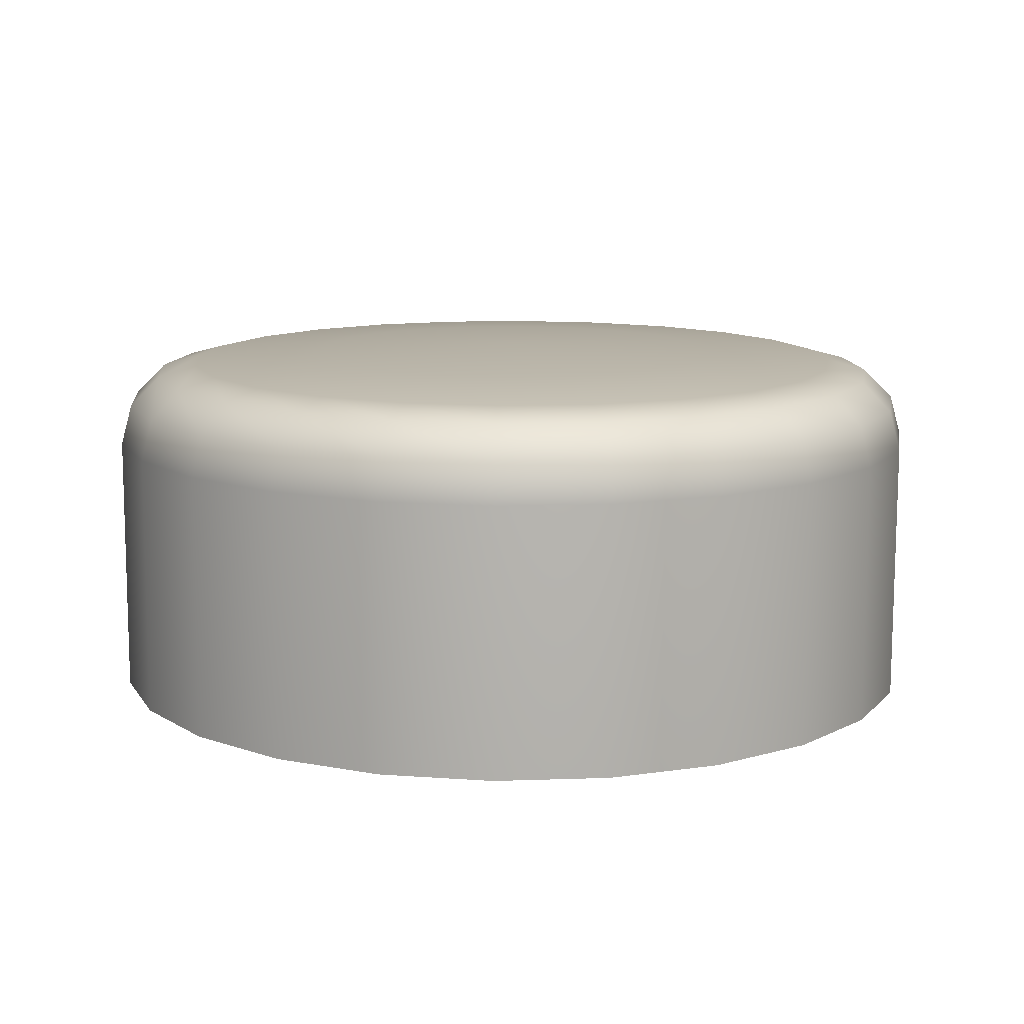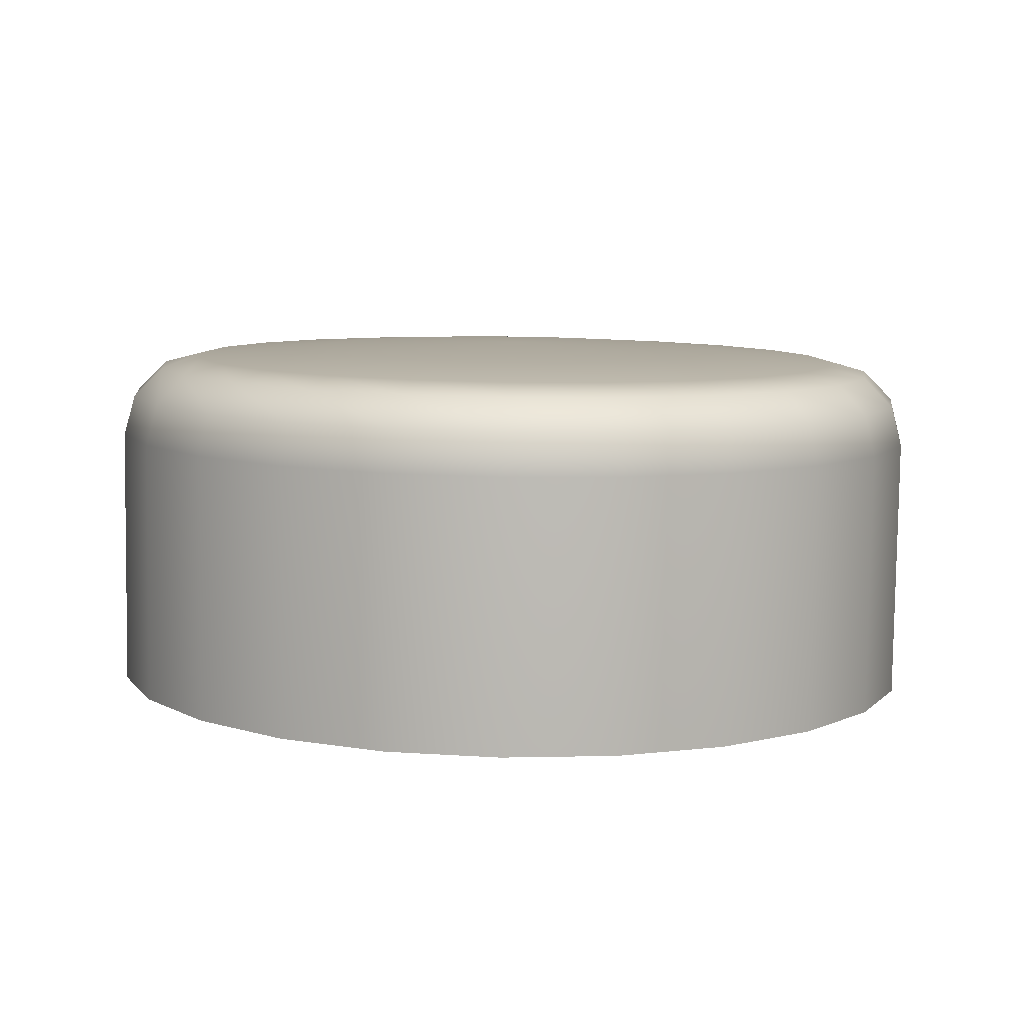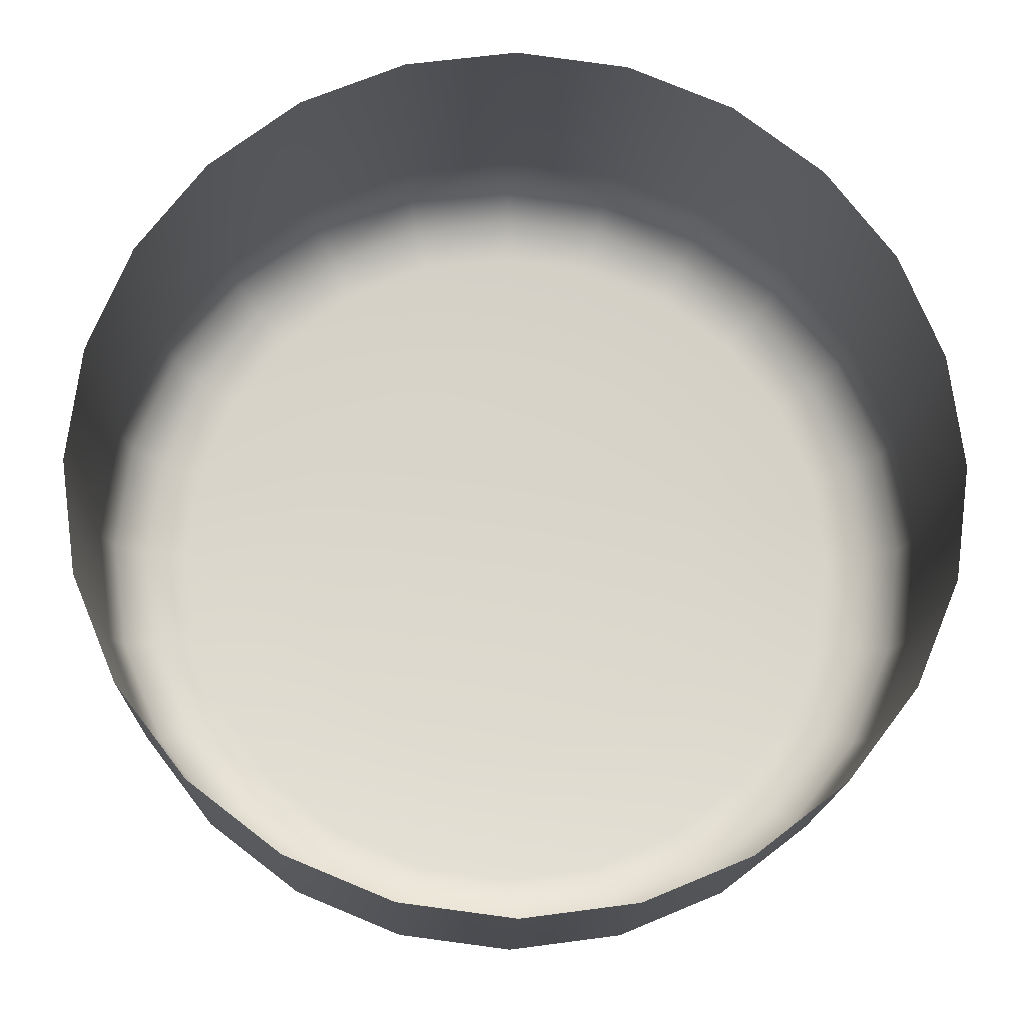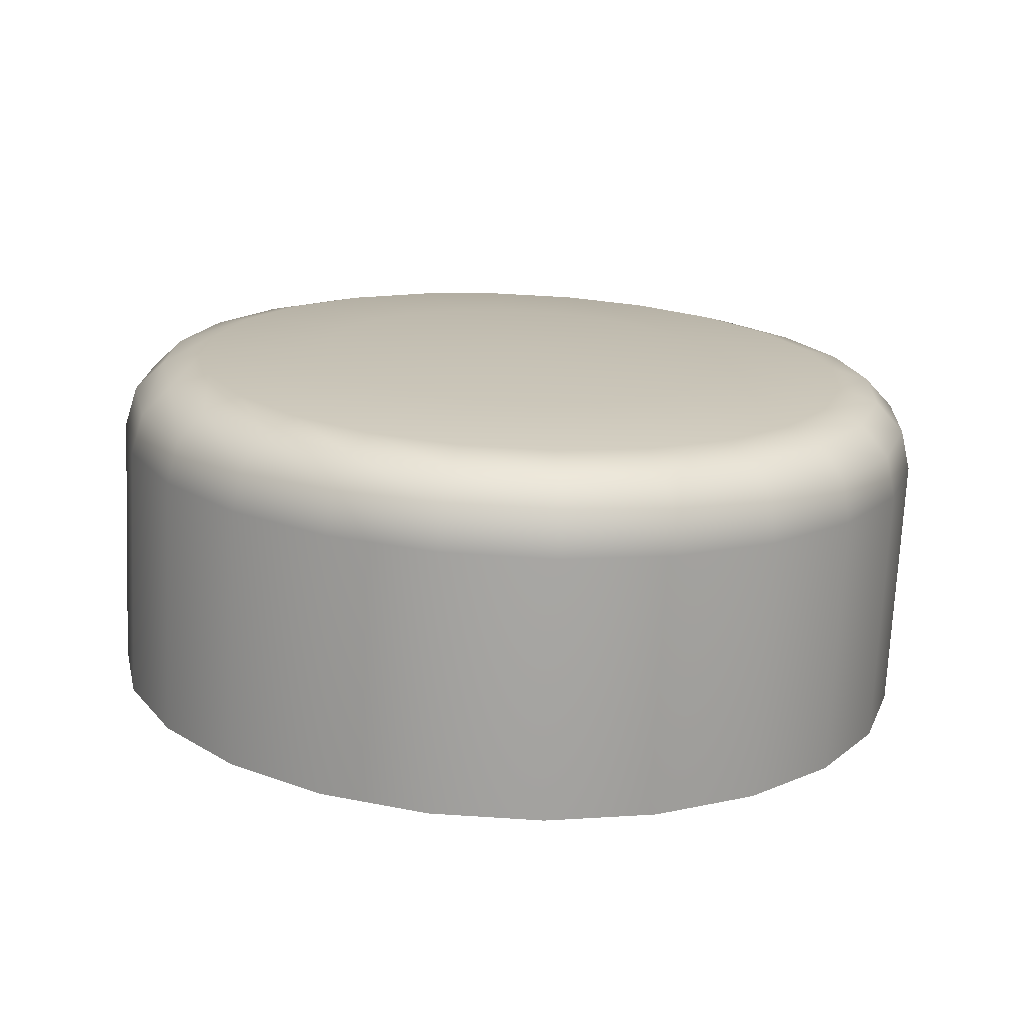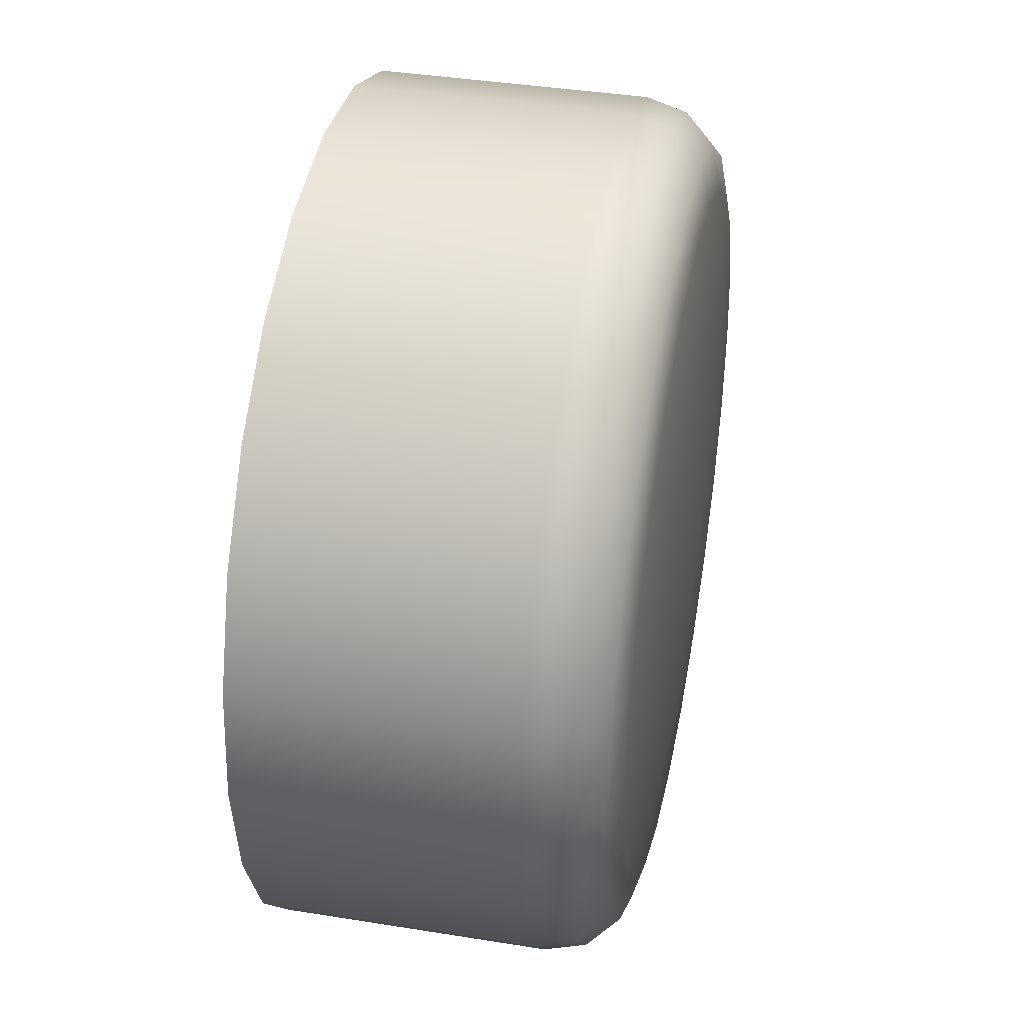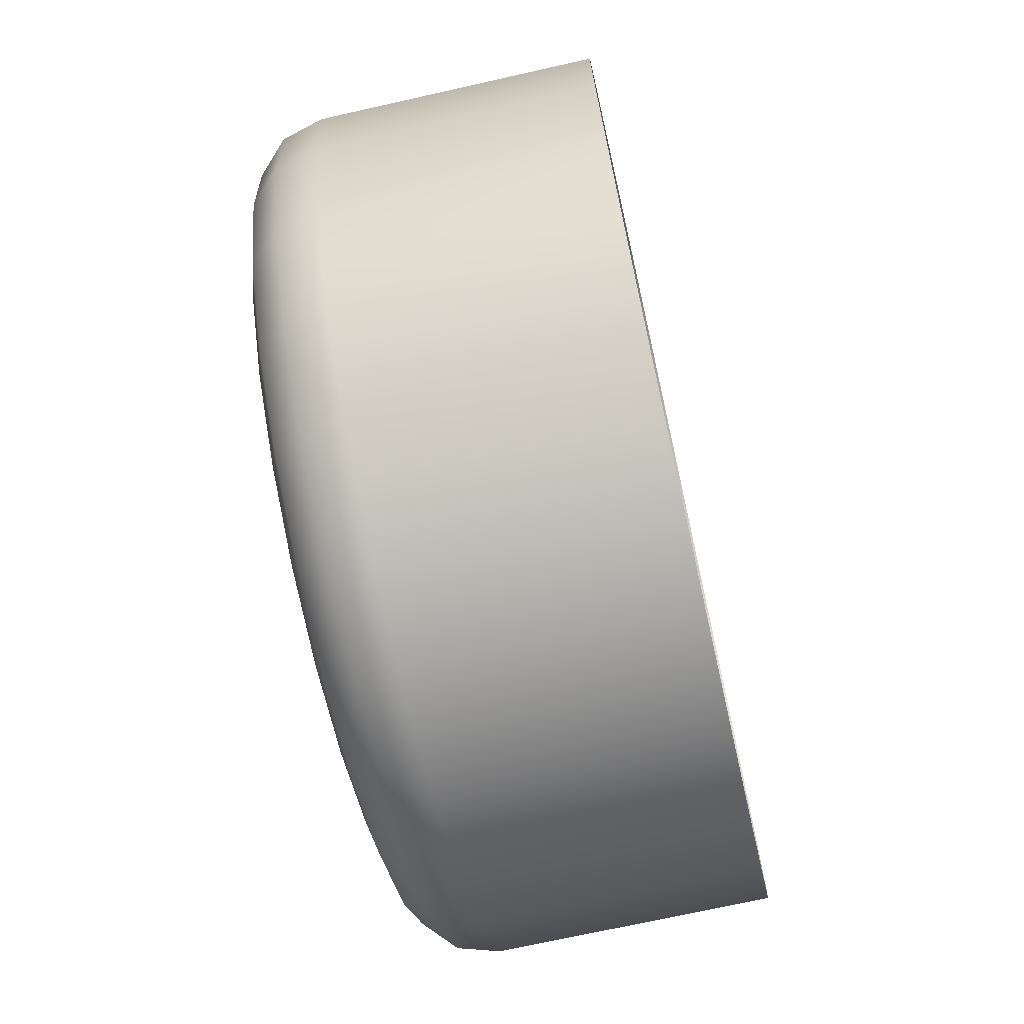
<metadata>
{"format":"obj","ext":"obj","renderer":"f3d","projection":"perspective","resolution":1024,"background":"white","views":[{"elev":14.3,"azim":2.3,"up":"+Y"},{"elev":10.7,"azim":16.2,"up":"+Y"},{"elev":-13.4,"azim":-1.8,"up":"+Z"},{"elev":17.3,"azim":100.0,"up":"+Y"},{"elev":25.4,"azim":101.1,"up":"+Z"},{"elev":-58.3,"azim":-77.6,"up":"+Z"}]}
</metadata>
<code>
g default
v 0.004823 0.003408 0.0187
v 0.004324 0.003351 0.0175
v 0.003531 0.003302 0.01647
v 0.002497 0.003264 0.01567
v 0.001292 0.003241 0.01517
v 0 0.003233 0.015
v -0.001292 0.003241 0.01517
v -0.002497 0.003264 0.01567
v -0.003531 0.003302 0.01647
v -0.004324 0.003351 0.0175
v -0.004823 0.003408 0.0187
v -0.004993 0.003469 0.01999
v -0.004823 0.00353 0.02128
v -0.004324 0.003587 0.02249
v -0.003531 0.003636 0.02352
v -0.002497 0.003674 0.02431
v -0.001292 0.003697 0.02481
v -0 0.003705 0.02498
v 0.001292 0.003697 0.02481
v 0.002497 0.003674 0.02431
v 0.003531 0.003636 0.02352
v 0.004324 0.003587 0.02249
v 0.004823 0.00353 0.02128
v 0.004993 0.003469 0.01999
v 0.002411 0.00758 0.01915
v 0.002162 0.007552 0.01855
v 0.001765 0.007527 0.01803
v 0.001248 0.007509 0.01764
v 0.000646 0.007497 0.01739
v 0 0.007493 0.0173
v -0.000646 0.007497 0.01739
v -0.001248 0.007509 0.01764
v -0.001765 0.007527 0.01803
v -0.002162 0.007552 0.01855
v -0.002412 0.00758 0.01915
v -0.002497 0.007611 0.0198
v -0.002412 0.007642 0.02044
v -0.002162 0.00767 0.02104
v -0.001765 0.007695 0.02156
v -0.001248 0.007713 0.02195
v -0.000646 0.007725 0.0222
v -0 0.007729 0.02229
v 0.000646 0.007725 0.0222
v 0.001248 0.007713 0.02195
v 0.001765 0.007695 0.02156
v 0.002162 0.00767 0.02104
v 0.002412 0.007642 0.02044
v 0.002497 0.007611 0.0198
v -0 0.007696 0.01979
v 0.00391 0.007457 0.01875
v 0.004366 0.007325 0.01864
v 0.004701 0.006975 0.01857
v 0.004823 0.006501 0.01855
v 0.003505 0.007411 0.01778
v 0.003915 0.007273 0.01755
v 0.004214 0.006919 0.01739
v 0.004324 0.006444 0.01735
v 0.002862 0.007371 0.01694
v 0.003196 0.007229 0.01661
v 0.003441 0.006871 0.01639
v 0.003531 0.006395 0.01632
v 0.002024 0.007341 0.0163
v 0.00226 0.007195 0.0159
v 0.002433 0.006835 0.01561
v 0.002497 0.006357 0.01553
v 0.001048 0.007322 0.01589
v 0.00117 0.007173 0.01545
v 0.00126 0.006812 0.01513
v 0.001292 0.006334 0.01503
v 0 0.007315 0.01576
v 0 0.007166 0.01529
v 0 0.006804 0.01496
v 0 0.006326 0.01486
v -0.001048 0.007322 0.01589
v -0.00117 0.007173 0.01545
v -0.00126 0.006812 0.01513
v -0.001292 0.006334 0.01503
v -0.002024 0.007341 0.0163
v -0.00226 0.007195 0.0159
v -0.002433 0.006835 0.01561
v -0.002497 0.006357 0.01553
v -0.002862 0.007371 0.01694
v -0.003196 0.007229 0.01661
v -0.003441 0.006871 0.01639
v -0.003531 0.006395 0.01632
v -0.003505 0.007411 0.01778
v -0.003915 0.007273 0.01755
v -0.004214 0.006919 0.01739
v -0.004324 0.006444 0.01735
v -0.00391 0.007457 0.01875
v -0.004366 0.007325 0.01864
v -0.004701 0.006975 0.01857
v -0.004823 0.006501 0.01855
v -0.004048 0.007507 0.0198
v -0.00452 0.00738 0.01981
v -0.004866 0.007034 0.01982
v -0.004993 0.006562 0.01985
v -0.00391 0.007556 0.02085
v -0.004366 0.007435 0.02098
v -0.004701 0.007094 0.02108
v -0.004823 0.006623 0.02114
v -0.003505 0.007602 0.02182
v -0.003915 0.007487 0.02206
v -0.004214 0.007149 0.02225
v -0.004324 0.00668 0.02234
v -0.002862 0.007642 0.02266
v -0.003196 0.007531 0.023
v -0.003441 0.007197 0.02326
v -0.003531 0.006729 0.02337
v -0.002024 0.007673 0.0233
v -0.00226 0.007565 0.02372
v -0.002433 0.007234 0.02403
v -0.002497 0.006767 0.02416
v -0.001048 0.007692 0.02371
v -0.00117 0.007587 0.02417
v -0.00126 0.007257 0.02452
v -0.001292 0.00679 0.02466
v -0 0.007698 0.02384
v -0 0.007594 0.02432
v -0 0.007265 0.02468
v -0 0.006798 0.02483
v 0.001048 0.007692 0.02371
v 0.00117 0.007587 0.02417
v 0.00126 0.007257 0.02452
v 0.001292 0.00679 0.02466
v 0.002024 0.007673 0.0233
v 0.00226 0.007565 0.02372
v 0.002433 0.007234 0.02403
v 0.002497 0.006767 0.02416
v 0.002862 0.007642 0.02266
v 0.003196 0.007531 0.023
v 0.003441 0.007197 0.02326
v 0.003531 0.006729 0.02337
v 0.003505 0.007602 0.02182
v 0.003915 0.007487 0.02206
v 0.004214 0.007149 0.02225
v 0.004324 0.00668 0.02234
v 0.00391 0.007556 0.02085
v 0.004366 0.007435 0.02098
v 0.004701 0.007094 0.02108
v 0.004823 0.006623 0.02114
v 0.004048 0.007507 0.0198
v 0.00452 0.00738 0.01981
v 0.004866 0.007034 0.01982
v 0.004993 0.006562 0.01985
g menu_but group1
f 1 2 57 53
f 2 3 61 57
f 3 4 65 61
f 4 5 69 65
f 5 6 73 69
f 6 7 77 73
f 7 8 81 77
f 8 9 85 81
f 9 10 89 85
f 10 11 93 89
f 11 12 97 93
f 12 13 101 97
f 13 14 105 101
f 14 15 109 105
f 15 16 113 109
f 16 17 117 113
f 17 18 121 117
f 18 19 125 121
f 19 20 129 125
f 20 21 133 129
f 21 22 137 133
f 22 23 141 137
f 23 24 145 141
f 24 1 53 145
f 50 54 26 25
f 54 58 27 26
f 58 62 28 27
f 62 66 29 28
f 66 70 30 29
f 70 74 31 30
f 74 78 32 31
f 78 82 33 32
f 82 86 34 33
f 86 90 35 34
f 90 94 36 35
f 94 98 37 36
f 98 102 38 37
f 102 106 39 38
f 106 110 40 39
f 110 114 41 40
f 114 118 42 41
f 118 122 43 42
f 122 126 44 43
f 126 130 45 44
f 130 134 46 45
f 134 138 47 46
f 138 142 48 47
f 142 50 25 48
f 25 26 49
f 26 27 49
f 27 28 49
f 28 29 49
f 29 30 49
f 30 31 49
f 31 32 49
f 32 33 49
f 33 34 49
f 34 35 49
f 35 36 49
f 36 37 49
f 37 38 49
f 38 39 49
f 39 40 49
f 40 41 49
f 41 42 49
f 42 43 49
f 43 44 49
f 44 45 49
f 45 46 49
f 46 47 49
f 47 48 49
f 48 25 49
f 53 52 144 145
f 52 51 143 144
f 51 50 142 143
f 50 51 55 54
f 51 52 56 55
f 52 53 57 56
f 54 55 59 58
f 55 56 60 59
f 56 57 61 60
f 58 59 63 62
f 59 60 64 63
f 60 61 65 64
f 62 63 67 66
f 63 64 68 67
f 64 65 69 68
f 66 67 71 70
f 67 68 72 71
f 68 69 73 72
f 70 71 75 74
f 71 72 76 75
f 72 73 77 76
f 74 75 79 78
f 75 76 80 79
f 76 77 81 80
f 78 79 83 82
f 79 80 84 83
f 80 81 85 84
f 82 83 87 86
f 83 84 88 87
f 84 85 89 88
f 86 87 91 90
f 87 88 92 91
f 88 89 93 92
f 90 91 95 94
f 91 92 96 95
f 92 93 97 96
f 94 95 99 98
f 95 96 100 99
f 96 97 101 100
f 98 99 103 102
f 99 100 104 103
f 100 101 105 104
f 102 103 107 106
f 103 104 108 107
f 104 105 109 108
f 106 107 111 110
f 107 108 112 111
f 108 109 113 112
f 110 111 115 114
f 111 112 116 115
f 112 113 117 116
f 114 115 119 118
f 115 116 120 119
f 116 117 121 120
f 118 119 123 122
f 119 120 124 123
f 120 121 125 124
f 122 123 127 126
f 123 124 128 127
f 124 125 129 128
f 126 127 131 130
f 127 128 132 131
f 128 129 133 132
f 130 131 135 134
f 131 132 136 135
f 132 133 137 136
f 134 135 139 138
f 135 136 140 139
f 136 137 141 140
f 138 139 143 142
f 139 140 144 143
f 140 141 145 144

</code>
